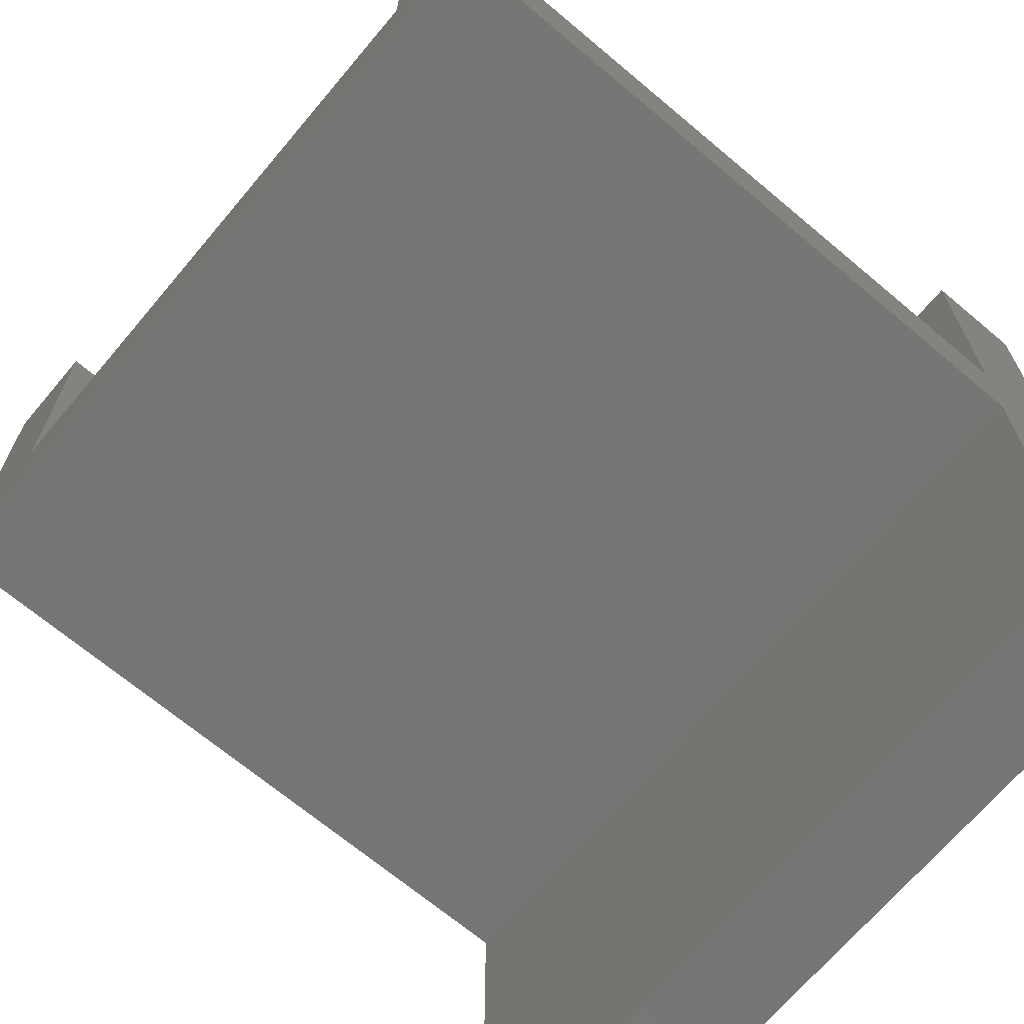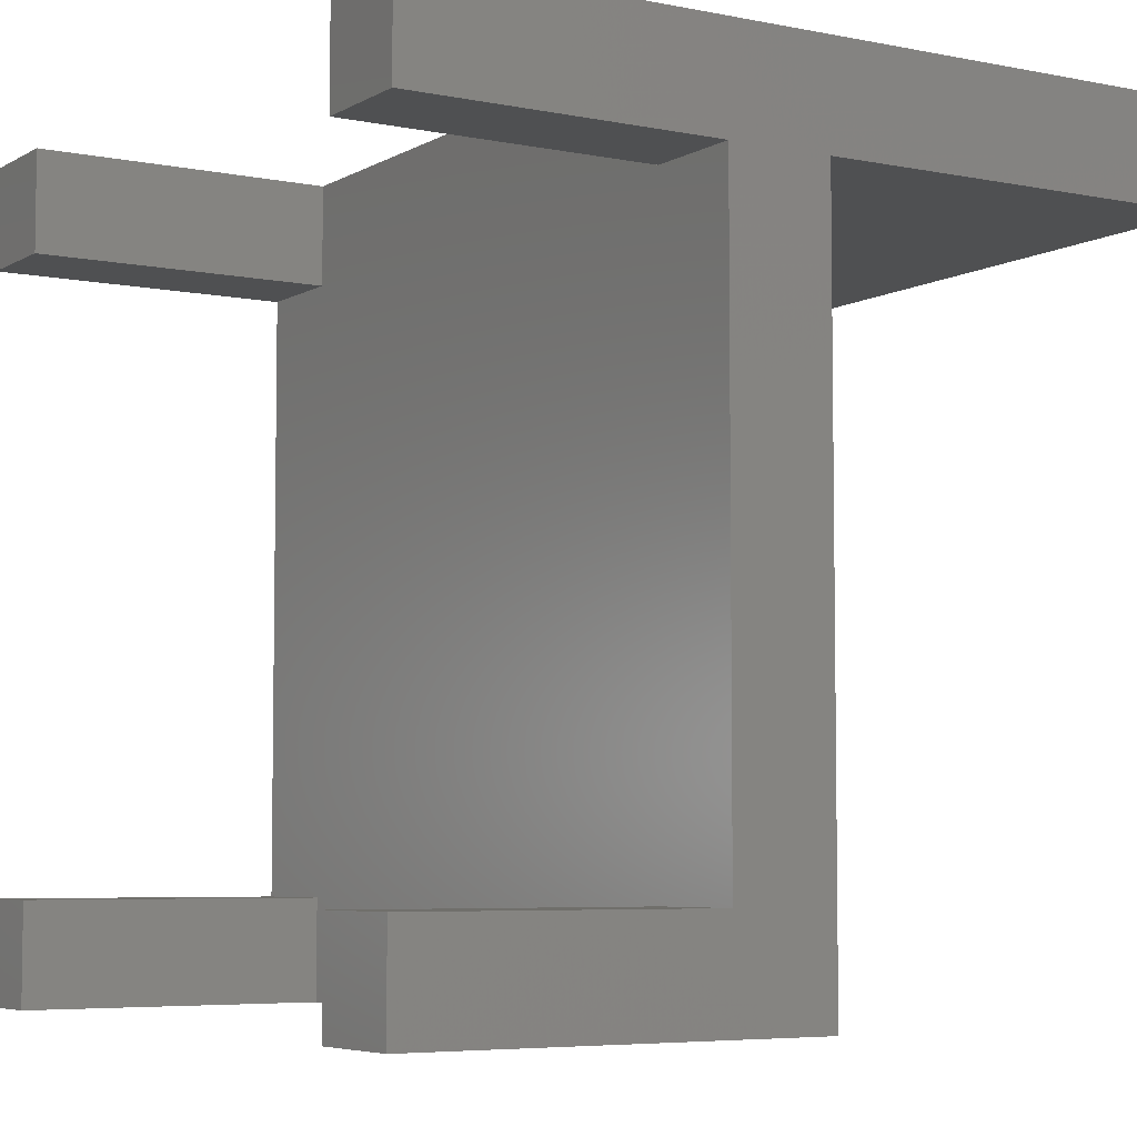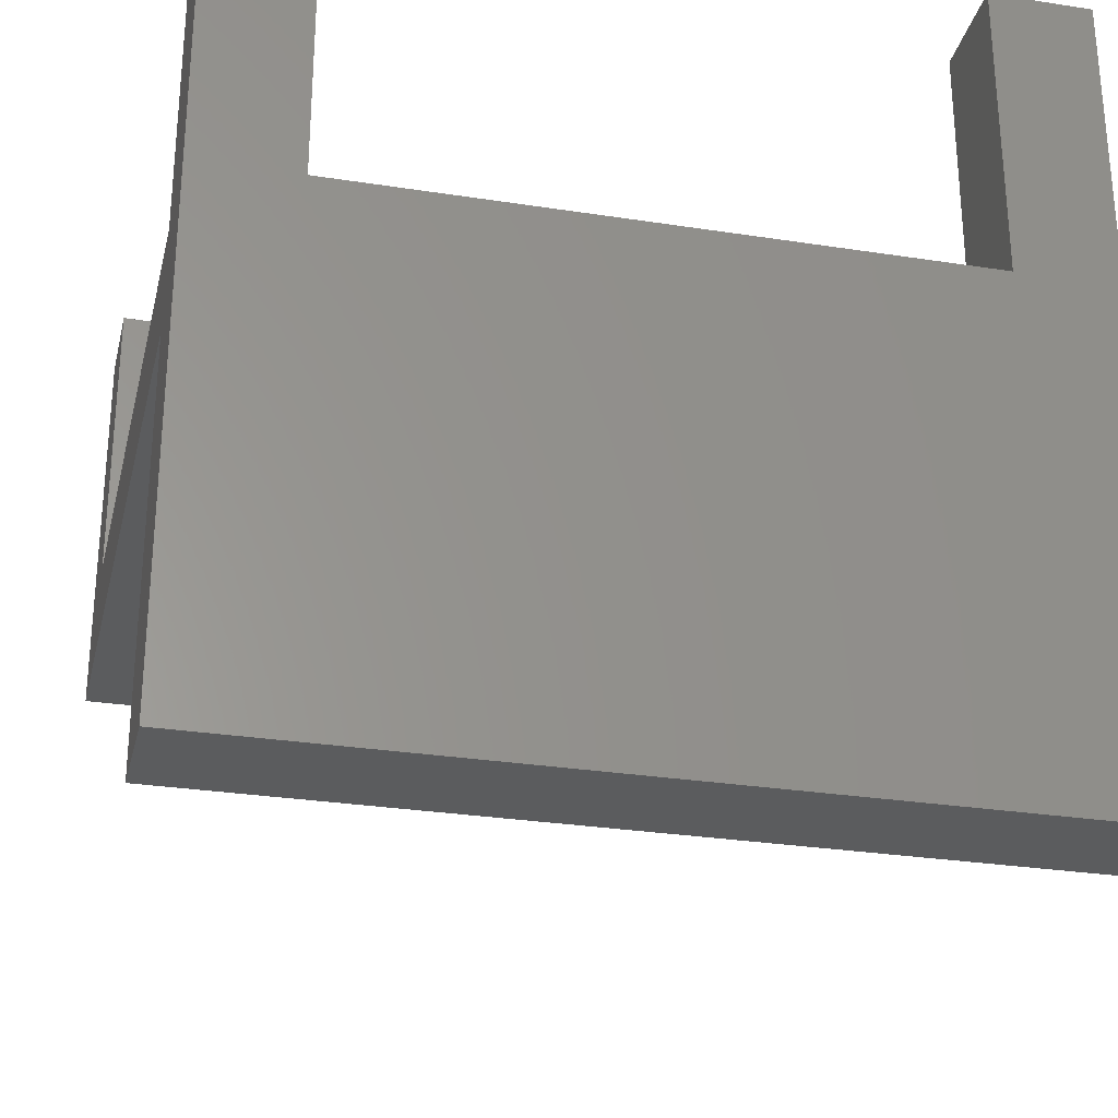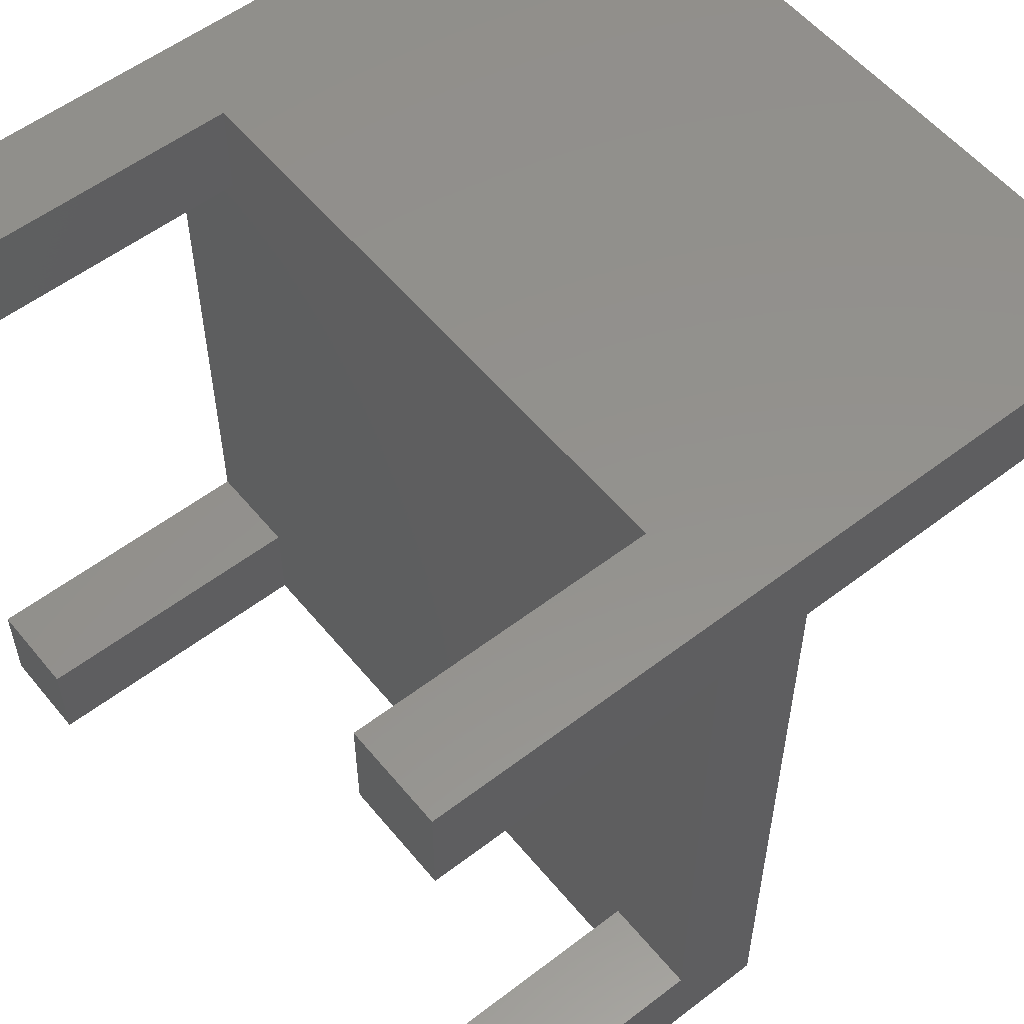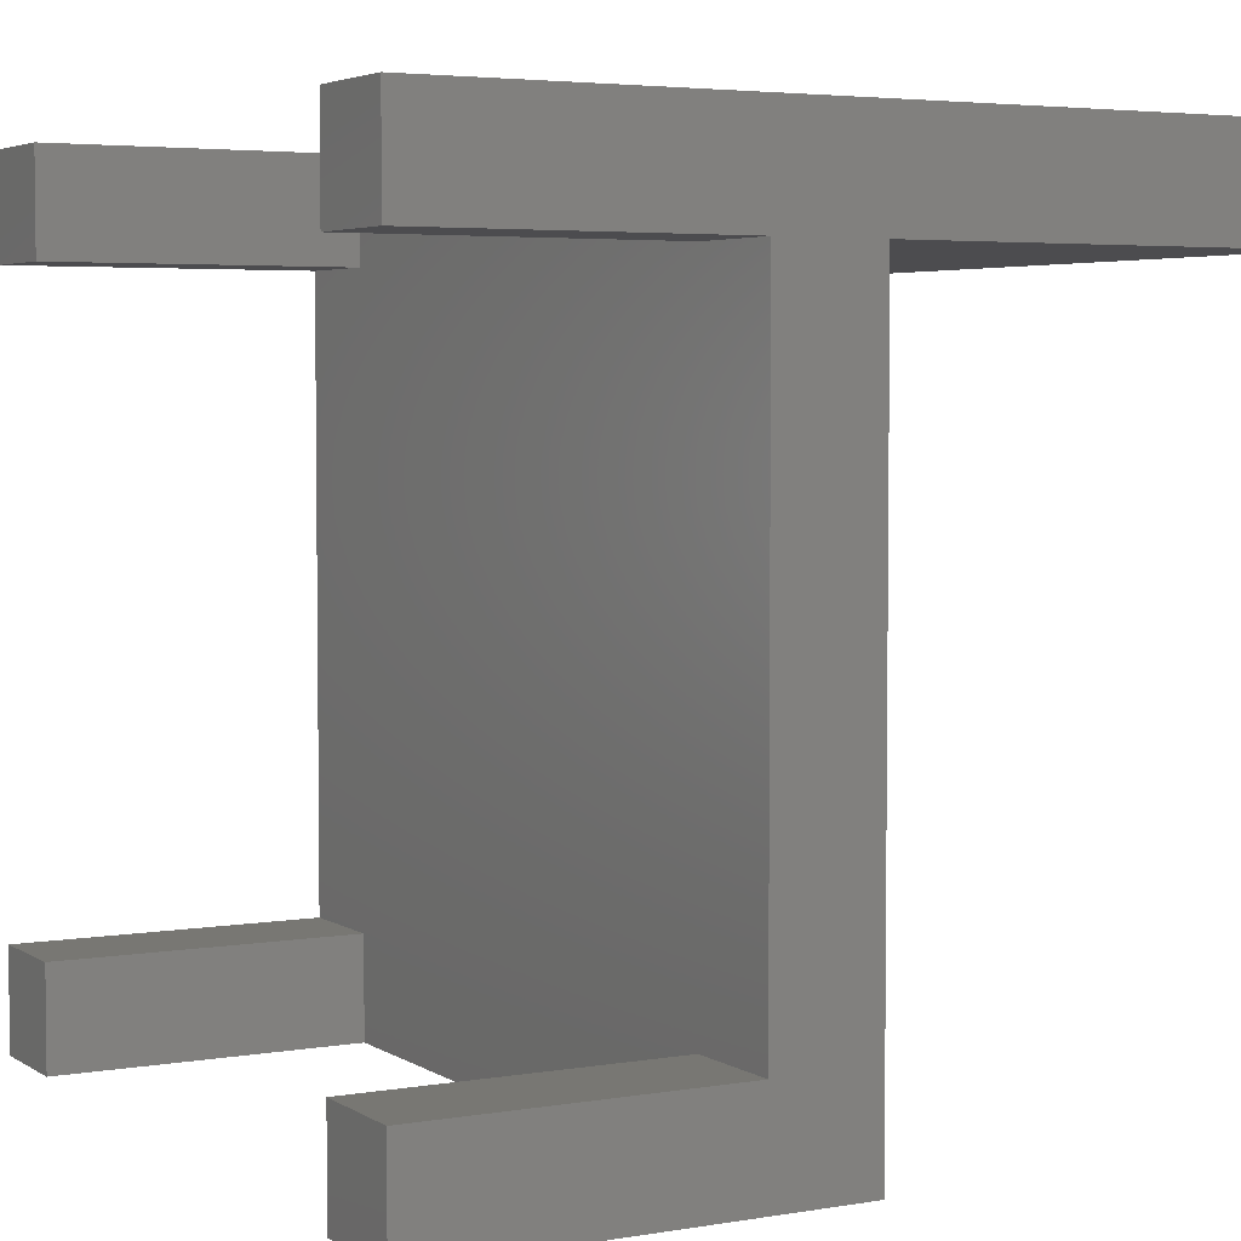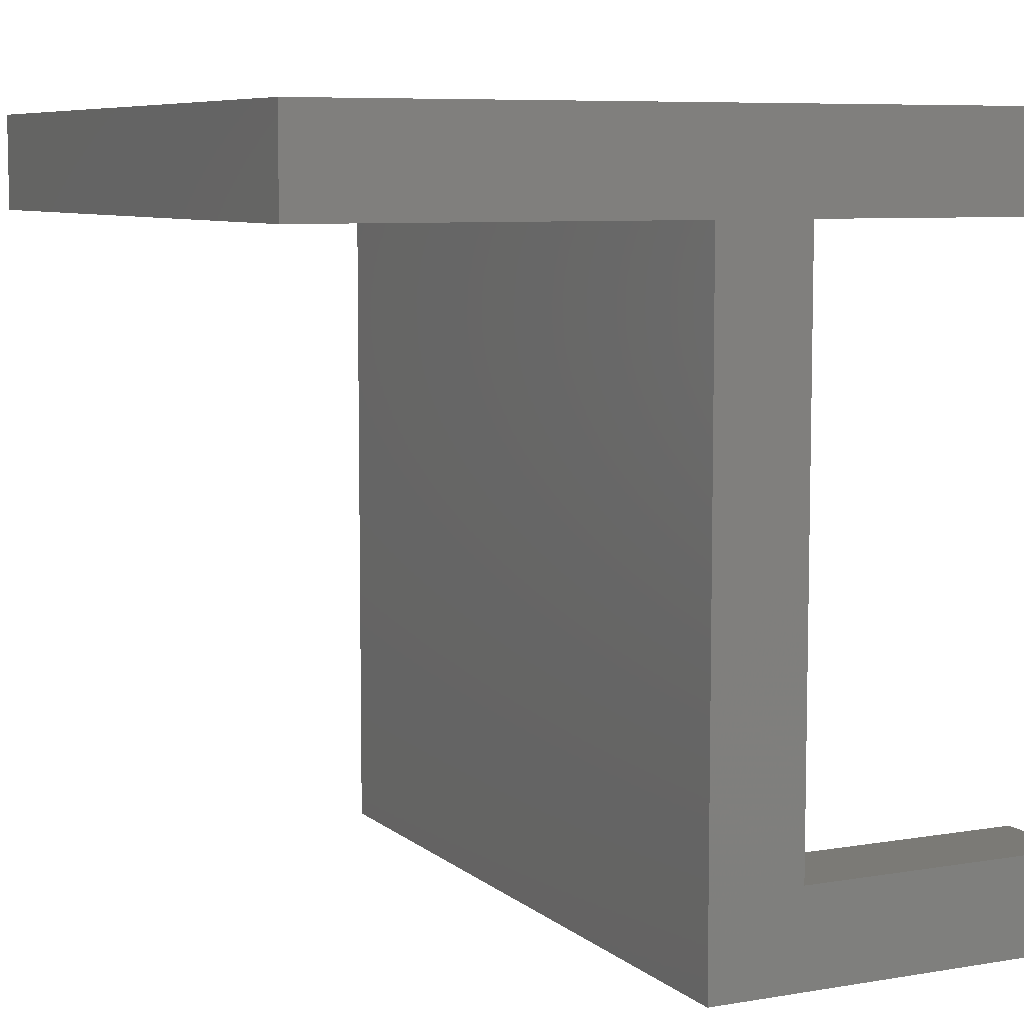
<metadata>
{"format":"stl","ext":"stl","renderer":"f3d","projection":"perspective","resolution":1024,"background":"white","views":[{"elev":-68.5,"azim":49.9,"up":"+Z"},{"elev":-5.6,"azim":58.2,"up":"+Y"},{"elev":-28.8,"azim":166.9,"up":"+Z"},{"elev":55.5,"azim":51.2,"up":"+Y"},{"elev":4.2,"azim":61.1,"up":"+Y"},{"elev":7.4,"azim":-115.9,"up":"+Y"}]}
</metadata>
<code>
# stl→obj: 282 verts, 560 faces
v 1 1 6
v 1 2 6
v 1 2 5
v 1 1 5
v 2 1 6
v 2 1 5
v 2 2 5
v 2 2 7
v 2 1 7
v 2 2 6
v 1 2 7
v 1 1 7
v 2 2 8
v 2 1 8
v 1 2 8
v 1 1 8
v 2 2 9
v 2 1 9
v 1 2 9
v 1 1 9
v 2 3 6
v 1 3 6
v 1 3 5
v 2 3 5
v 2 4 6
v 1 4 6
v 1 4 5
v 2 4 5
v 2 5 6
v 1 5 6
v 1 5 5
v 2 5 5
v 2 6 6
v 1 6 6
v 1 6 5
v 2 6 5
v 2 7 6
v 1 7 6
v 1 7 5
v 2 7 5
v 2 8 6
v 1 8 6
v 1 8 5
v 2 8 5
v 1 9 2
v 2 9 2
v 2 9 1
v 1 9 1
v 1 8 2
v 1 8 1
v 2 8 2
v 2 8 1
v 1 9 3
v 2 9 3
v 1 8 3
v 2 8 3
v 1 9 4
v 2 9 4
v 1 8 4
v 2 8 4
v 1 9 5
v 2 9 5
v 1 9 6
v 2 9 6
v 2 9 7
v 2 8 7
v 1 9 7
v 1 8 7
v 2 9 8
v 2 8 8
v 1 9 8
v 1 8 8
v 2 9 9
v 2 8 9
v 1 9 9
v 1 8 9
v 3 1 6
v 3 2 6
v 3 1 5
v 3 2 5
v 3 3 6
v 3 3 5
v 3 4 6
v 3 4 5
v 3 5 6
v 3 5 5
v 3 6 6
v 3 6 5
v 3 7 6
v 3 7 5
v 3 8 6
v 3 8 5
v 3 9 2
v 3 9 1
v 3 8 2
v 3 8 1
v 3 9 3
v 3 8 3
v 3 9 4
v 3 8 4
v 3 9 5
v 3 9 6
v 4 1 6
v 4 2 6
v 4 1 5
v 4 2 5
v 4 3 6
v 4 3 5
v 4 4 6
v 4 4 5
v 4 5 6
v 4 5 5
v 4 6 6
v 4 6 5
v 4 7 6
v 4 7 5
v 4 8 6
v 4 8 5
v 4 9 2
v 4 9 1
v 4 8 2
v 4 8 1
v 4 9 3
v 4 8 3
v 4 9 4
v 4 8 4
v 4 9 5
v 4 9 6
v 5 1 6
v 5 2 6
v 5 1 5
v 5 2 5
v 5 3 6
v 5 3 5
v 5 4 6
v 5 4 5
v 5 5 6
v 5 5 5
v 5 6 6
v 5 6 5
v 5 7 6
v 5 7 5
v 5 8 6
v 5 8 5
v 5 9 2
v 5 9 1
v 5 8 2
v 5 8 1
v 5 9 3
v 5 8 3
v 5 9 4
v 5 8 4
v 5 9 5
v 5 9 6
v 6 1 6
v 6 2 6
v 6 1 5
v 6 2 5
v 6 3 6
v 6 3 5
v 6 4 6
v 6 4 5
v 6 5 6
v 6 5 5
v 6 6 6
v 6 6 5
v 6 7 6
v 6 7 5
v 6 8 6
v 6 8 5
v 6 9 2
v 6 9 1
v 6 8 2
v 6 8 1
v 6 9 3
v 6 8 3
v 6 9 4
v 6 8 4
v 6 9 5
v 6 9 6
v 7 1 6
v 7 2 6
v 7 1 5
v 7 2 5
v 7 3 6
v 7 3 5
v 7 4 6
v 7 4 5
v 7 5 6
v 7 5 5
v 7 6 6
v 7 6 5
v 7 7 6
v 7 7 5
v 7 8 6
v 7 8 5
v 7 9 2
v 7 9 1
v 7 8 2
v 7 8 1
v 7 9 3
v 7 8 3
v 7 9 4
v 7 8 4
v 7 9 5
v 7 9 6
v 8 1 6
v 8 2 6
v 8 1 5
v 8 2 5
v 8 3 6
v 8 3 5
v 8 4 6
v 8 4 5
v 8 5 6
v 8 5 5
v 8 6 6
v 8 6 5
v 8 7 6
v 8 7 5
v 8 8 6
v 8 8 5
v 8 9 2
v 8 9 1
v 8 8 2
v 8 8 1
v 8 9 3
v 8 8 3
v 8 9 4
v 8 8 4
v 8 9 5
v 8 9 6
v 9 2 6
v 9 1 6
v 9 1 5
v 9 2 5
v 9 2 7
v 9 1 7
v 8 2 7
v 8 1 7
v 9 2 8
v 9 1 8
v 8 2 8
v 8 1 8
v 9 2 9
v 9 1 9
v 8 2 9
v 8 1 9
v 9 3 6
v 9 3 5
v 9 4 6
v 9 4 5
v 9 5 6
v 9 5 5
v 9 6 6
v 9 6 5
v 9 7 6
v 9 7 5
v 9 8 6
v 9 8 5
v 9 9 2
v 9 8 2
v 9 8 1
v 9 9 1
v 9 9 3
v 9 8 3
v 9 9 4
v 9 8 4
v 9 9 5
v 9 9 6
v 9 9 7
v 9 8 7
v 8 9 7
v 8 8 7
v 9 9 8
v 9 8 8
v 8 9 8
v 8 8 8
v 9 9 9
v 9 8 9
v 8 9 9
v 8 8 9
f 1 2 3
f 3 4 1
f 5 1 4
f 4 6 5
f 7 6 4
f 4 3 7
f 8 9 5
f 5 10 8
f 11 8 10
f 10 2 11
f 12 11 2
f 2 1 12
f 9 12 1
f 1 5 9
f 13 14 9
f 9 8 13
f 15 13 8
f 8 11 15
f 16 15 11
f 11 12 16
f 14 16 12
f 12 9 14
f 17 18 14
f 14 13 17
f 19 17 13
f 13 15 19
f 18 17 19
f 19 20 18
f 20 19 15
f 15 16 20
f 18 20 16
f 16 14 18
f 10 21 22
f 22 2 10
f 2 22 23
f 23 3 2
f 24 7 3
f 3 23 24
f 21 25 26
f 26 22 21
f 22 26 27
f 27 23 22
f 28 24 23
f 23 27 28
f 25 29 30
f 30 26 25
f 26 30 31
f 31 27 26
f 32 28 27
f 27 31 32
f 29 33 34
f 34 30 29
f 30 34 35
f 35 31 30
f 36 32 31
f 31 35 36
f 33 37 38
f 38 34 33
f 34 38 39
f 39 35 34
f 40 36 35
f 35 39 40
f 37 41 42
f 42 38 37
f 38 42 43
f 43 39 38
f 44 40 39
f 39 43 44
f 45 46 47
f 47 48 45
f 49 45 48
f 48 50 49
f 51 49 50
f 50 52 51
f 47 52 50
f 50 48 47
f 53 54 46
f 46 45 53
f 55 53 45
f 45 49 55
f 56 55 49
f 49 51 56
f 57 58 54
f 54 53 57
f 59 57 53
f 53 55 59
f 60 59 55
f 55 56 60
f 61 62 58
f 58 57 61
f 43 61 57
f 57 59 43
f 44 43 59
f 59 60 44
f 63 64 62
f 62 61 63
f 42 63 61
f 61 43 42
f 65 66 41
f 41 64 65
f 67 65 64
f 64 63 67
f 68 67 63
f 63 42 68
f 66 68 42
f 42 41 66
f 69 70 66
f 66 65 69
f 71 69 65
f 65 67 71
f 72 71 67
f 67 68 72
f 70 72 68
f 68 66 70
f 73 74 70
f 70 69 73
f 75 73 69
f 69 71 75
f 74 73 75
f 75 76 74
f 76 75 71
f 71 72 76
f 74 76 72
f 72 70 74
f 77 78 10
f 10 5 77
f 77 5 6
f 6 79 77
f 80 79 6
f 6 7 80
f 78 81 21
f 21 10 78
f 82 80 7
f 7 24 82
f 81 83 25
f 25 21 81
f 84 82 24
f 24 28 84
f 83 85 29
f 29 25 83
f 86 84 28
f 28 32 86
f 85 87 33
f 33 29 85
f 88 86 32
f 32 36 88
f 87 89 37
f 37 33 87
f 90 88 36
f 36 40 90
f 89 91 41
f 41 37 89
f 92 90 40
f 40 44 92
f 46 93 94
f 94 47 46
f 95 51 52
f 52 96 95
f 94 96 52
f 52 47 94
f 54 97 93
f 93 46 54
f 98 56 51
f 51 95 98
f 58 99 97
f 97 54 58
f 100 60 56
f 56 98 100
f 62 101 99
f 99 58 62
f 92 44 60
f 60 100 92
f 64 102 101
f 101 62 64
f 91 102 64
f 64 41 91
f 103 104 78
f 78 77 103
f 103 77 79
f 79 105 103
f 106 105 79
f 79 80 106
f 104 107 81
f 81 78 104
f 108 106 80
f 80 82 108
f 107 109 83
f 83 81 107
f 110 108 82
f 82 84 110
f 109 111 85
f 85 83 109
f 112 110 84
f 84 86 112
f 111 113 87
f 87 85 111
f 114 112 86
f 86 88 114
f 113 115 89
f 89 87 113
f 116 114 88
f 88 90 116
f 115 117 91
f 91 89 115
f 118 116 90
f 90 92 118
f 93 119 120
f 120 94 93
f 121 95 96
f 96 122 121
f 120 122 96
f 96 94 120
f 97 123 119
f 119 93 97
f 124 98 95
f 95 121 124
f 99 125 123
f 123 97 99
f 126 100 98
f 98 124 126
f 101 127 125
f 125 99 101
f 118 92 100
f 100 126 118
f 102 128 127
f 127 101 102
f 117 128 102
f 102 91 117
f 129 130 104
f 104 103 129
f 129 103 105
f 105 131 129
f 132 131 105
f 105 106 132
f 130 133 107
f 107 104 130
f 134 132 106
f 106 108 134
f 133 135 109
f 109 107 133
f 136 134 108
f 108 110 136
f 135 137 111
f 111 109 135
f 138 136 110
f 110 112 138
f 137 139 113
f 113 111 137
f 140 138 112
f 112 114 140
f 139 141 115
f 115 113 139
f 142 140 114
f 114 116 142
f 141 143 117
f 117 115 141
f 144 142 116
f 116 118 144
f 119 145 146
f 146 120 119
f 147 121 122
f 122 148 147
f 146 148 122
f 122 120 146
f 123 149 145
f 145 119 123
f 150 124 121
f 121 147 150
f 125 151 149
f 149 123 125
f 152 126 124
f 124 150 152
f 127 153 151
f 151 125 127
f 144 118 126
f 126 152 144
f 128 154 153
f 153 127 128
f 143 154 128
f 128 117 143
f 155 156 130
f 130 129 155
f 155 129 131
f 131 157 155
f 158 157 131
f 131 132 158
f 156 159 133
f 133 130 156
f 160 158 132
f 132 134 160
f 159 161 135
f 135 133 159
f 162 160 134
f 134 136 162
f 161 163 137
f 137 135 161
f 164 162 136
f 136 138 164
f 163 165 139
f 139 137 163
f 166 164 138
f 138 140 166
f 165 167 141
f 141 139 165
f 168 166 140
f 140 142 168
f 167 169 143
f 143 141 167
f 170 168 142
f 142 144 170
f 145 171 172
f 172 146 145
f 173 147 148
f 148 174 173
f 172 174 148
f 148 146 172
f 149 175 171
f 171 145 149
f 176 150 147
f 147 173 176
f 151 177 175
f 175 149 151
f 178 152 150
f 150 176 178
f 153 179 177
f 177 151 153
f 170 144 152
f 152 178 170
f 154 180 179
f 179 153 154
f 169 180 154
f 154 143 169
f 181 182 156
f 156 155 181
f 181 155 157
f 157 183 181
f 184 183 157
f 157 158 184
f 182 185 159
f 159 156 182
f 186 184 158
f 158 160 186
f 185 187 161
f 161 159 185
f 188 186 160
f 160 162 188
f 187 189 163
f 163 161 187
f 190 188 162
f 162 164 190
f 189 191 165
f 165 163 189
f 192 190 164
f 164 166 192
f 191 193 167
f 167 165 191
f 194 192 166
f 166 168 194
f 193 195 169
f 169 167 193
f 196 194 168
f 168 170 196
f 171 197 198
f 198 172 171
f 199 173 174
f 174 200 199
f 198 200 174
f 174 172 198
f 175 201 197
f 197 171 175
f 202 176 173
f 173 199 202
f 177 203 201
f 201 175 177
f 204 178 176
f 176 202 204
f 179 205 203
f 203 177 179
f 196 170 178
f 178 204 196
f 180 206 205
f 205 179 180
f 195 206 180
f 180 169 195
f 207 208 182
f 182 181 207
f 207 181 183
f 183 209 207
f 210 209 183
f 183 184 210
f 208 211 185
f 185 182 208
f 212 210 184
f 184 186 212
f 211 213 187
f 187 185 211
f 214 212 186
f 186 188 214
f 213 215 189
f 189 187 213
f 216 214 188
f 188 190 216
f 215 217 191
f 191 189 215
f 218 216 190
f 190 192 218
f 217 219 193
f 193 191 217
f 220 218 192
f 192 194 220
f 219 221 195
f 195 193 219
f 222 220 194
f 194 196 222
f 197 223 224
f 224 198 197
f 225 199 200
f 200 226 225
f 224 226 200
f 200 198 224
f 201 227 223
f 223 197 201
f 228 202 199
f 199 225 228
f 203 229 227
f 227 201 203
f 230 204 202
f 202 228 230
f 205 231 229
f 229 203 205
f 222 196 204
f 204 230 222
f 206 232 231
f 231 205 206
f 221 232 206
f 206 195 221
f 233 234 235
f 235 236 233
f 234 207 209
f 209 235 234
f 236 235 209
f 209 210 236
f 237 238 234
f 234 233 237
f 239 237 233
f 233 208 239
f 240 239 208
f 208 207 240
f 238 240 207
f 207 234 238
f 241 242 238
f 238 237 241
f 243 241 237
f 237 239 243
f 244 243 239
f 239 240 244
f 242 244 240
f 240 238 242
f 245 246 242
f 242 241 245
f 247 245 241
f 241 243 247
f 246 245 247
f 247 248 246
f 248 247 243
f 243 244 248
f 246 248 244
f 244 242 246
f 249 233 236
f 236 250 249
f 233 249 211
f 211 208 233
f 250 236 210
f 210 212 250
f 251 249 250
f 250 252 251
f 249 251 213
f 213 211 249
f 252 250 212
f 212 214 252
f 253 251 252
f 252 254 253
f 251 253 215
f 215 213 251
f 254 252 214
f 214 216 254
f 255 253 254
f 254 256 255
f 253 255 217
f 217 215 253
f 256 254 216
f 216 218 256
f 257 255 256
f 256 258 257
f 255 257 219
f 219 217 255
f 258 256 218
f 218 220 258
f 259 257 258
f 258 260 259
f 257 259 221
f 221 219 257
f 260 258 220
f 220 222 260
f 261 262 263
f 263 264 261
f 223 261 264
f 264 224 223
f 262 225 226
f 226 263 262
f 264 263 226
f 226 224 264
f 265 266 262
f 262 261 265
f 227 265 261
f 261 223 227
f 266 228 225
f 225 262 266
f 267 268 266
f 266 265 267
f 229 267 265
f 265 227 229
f 268 230 228
f 228 266 268
f 269 260 268
f 268 267 269
f 231 269 267
f 267 229 231
f 260 222 230
f 230 268 260
f 270 259 260
f 260 269 270
f 232 270 269
f 269 231 232
f 271 272 259
f 259 270 271
f 273 271 270
f 270 232 273
f 274 273 232
f 232 221 274
f 272 274 221
f 221 259 272
f 275 276 272
f 272 271 275
f 277 275 271
f 271 273 277
f 278 277 273
f 273 274 278
f 276 278 274
f 274 272 276
f 279 280 276
f 276 275 279
f 281 279 275
f 275 277 281
f 280 279 281
f 281 282 280
f 282 281 277
f 277 278 282
f 280 282 278
f 278 276 280

</code>
